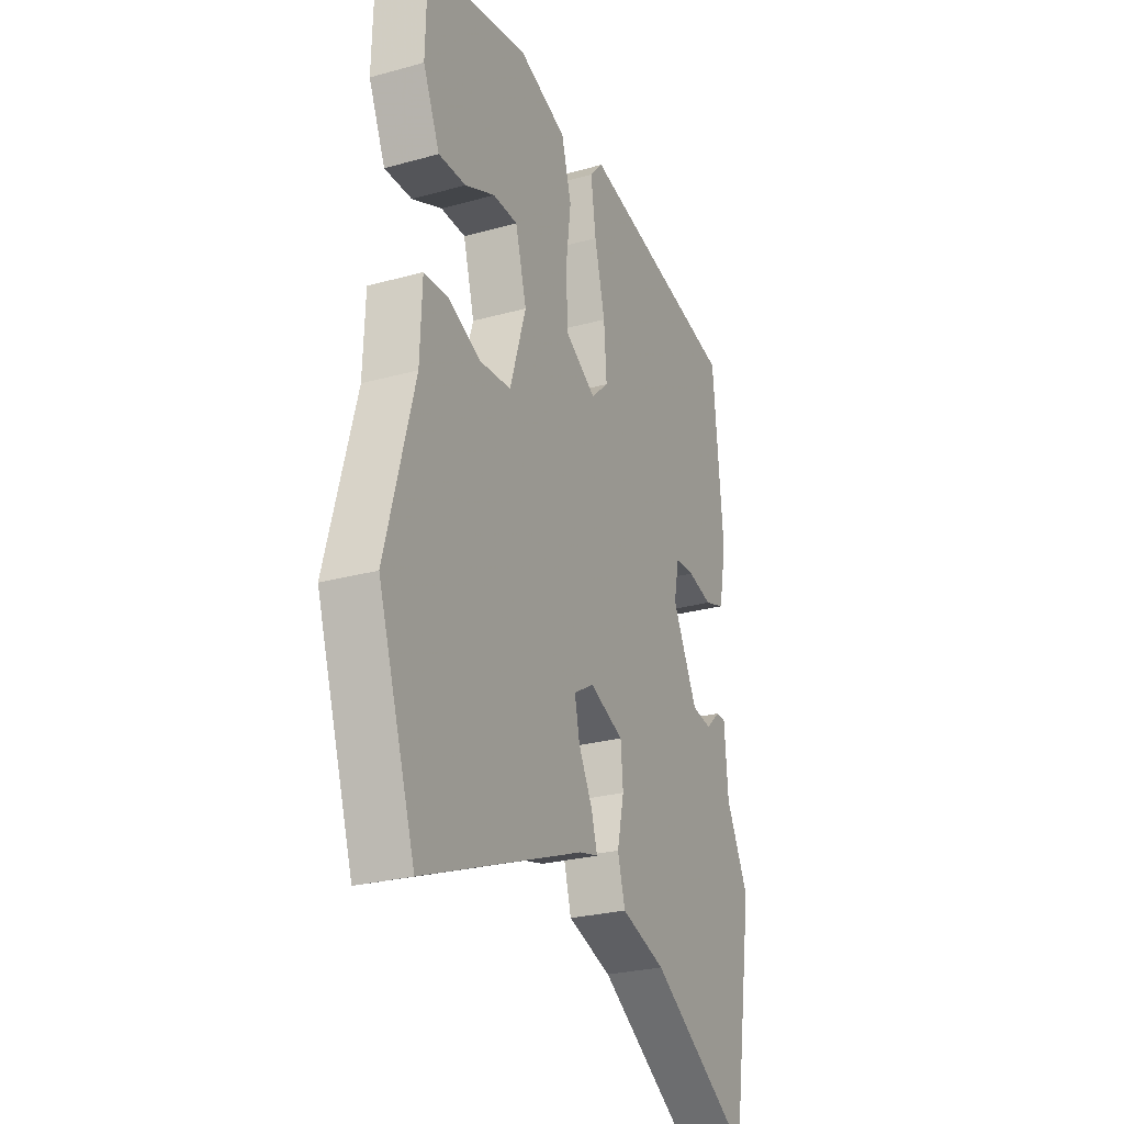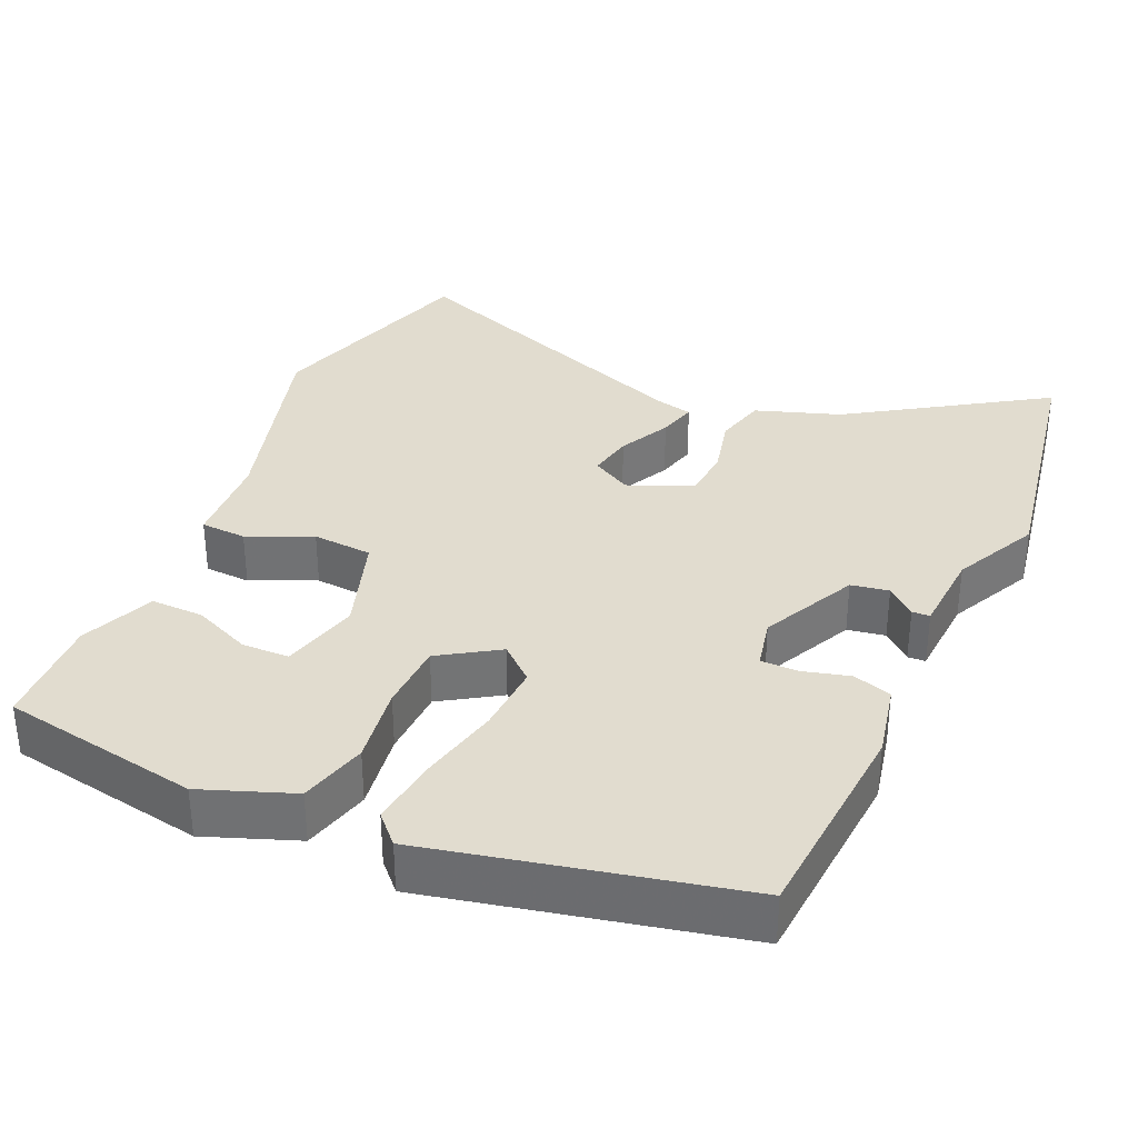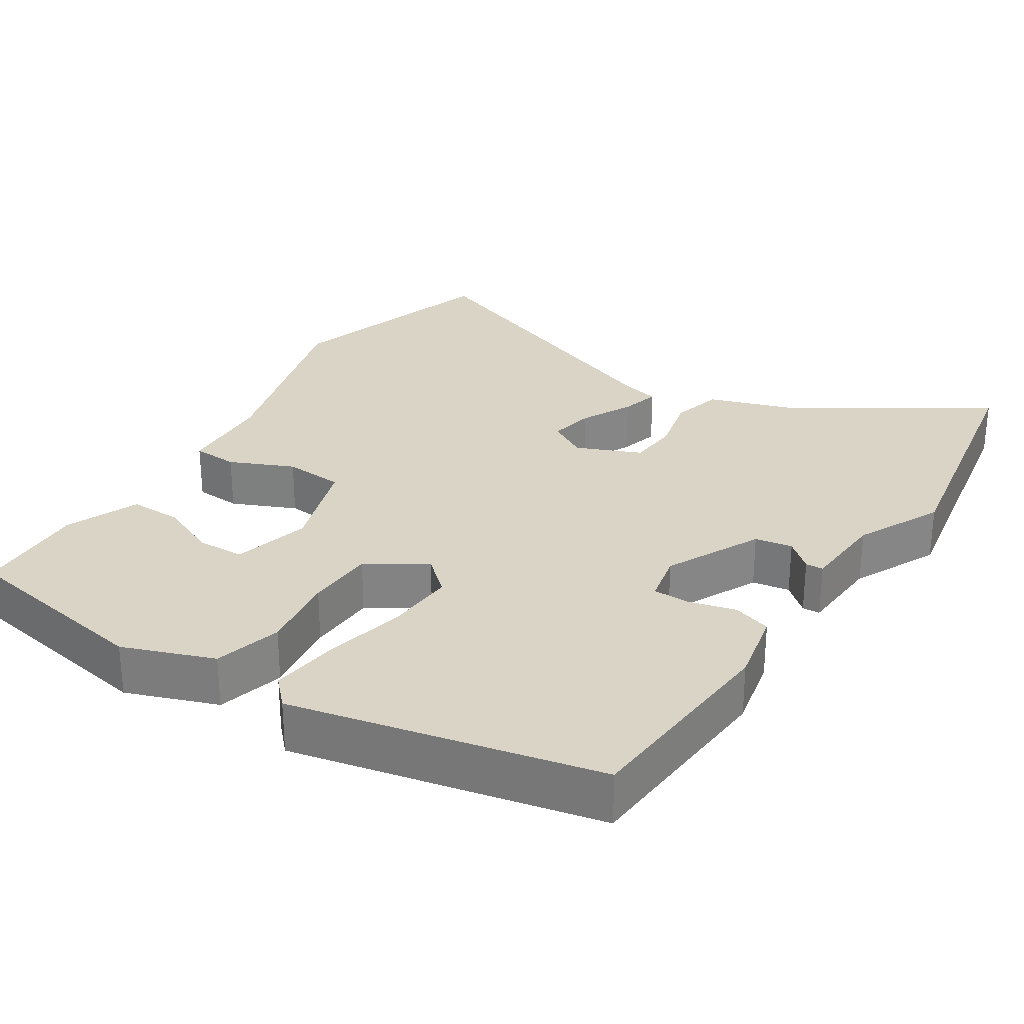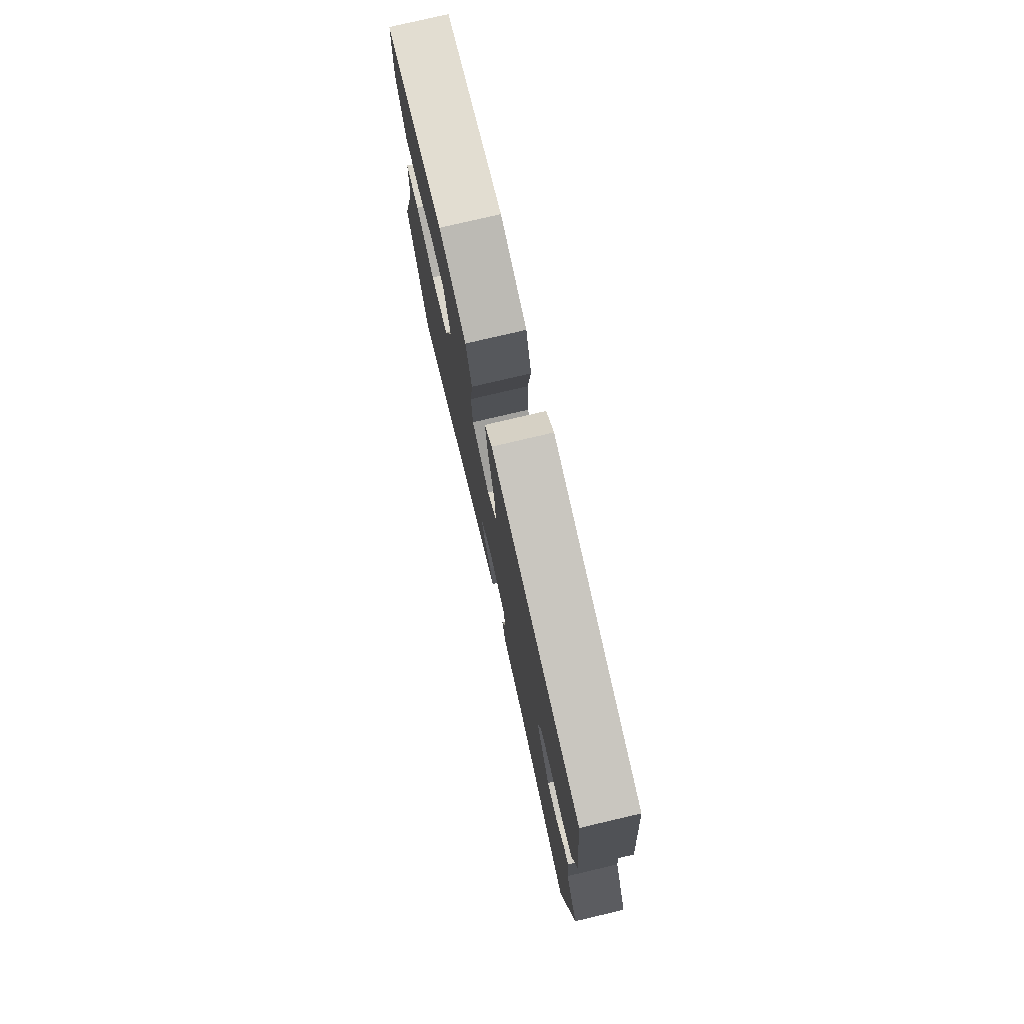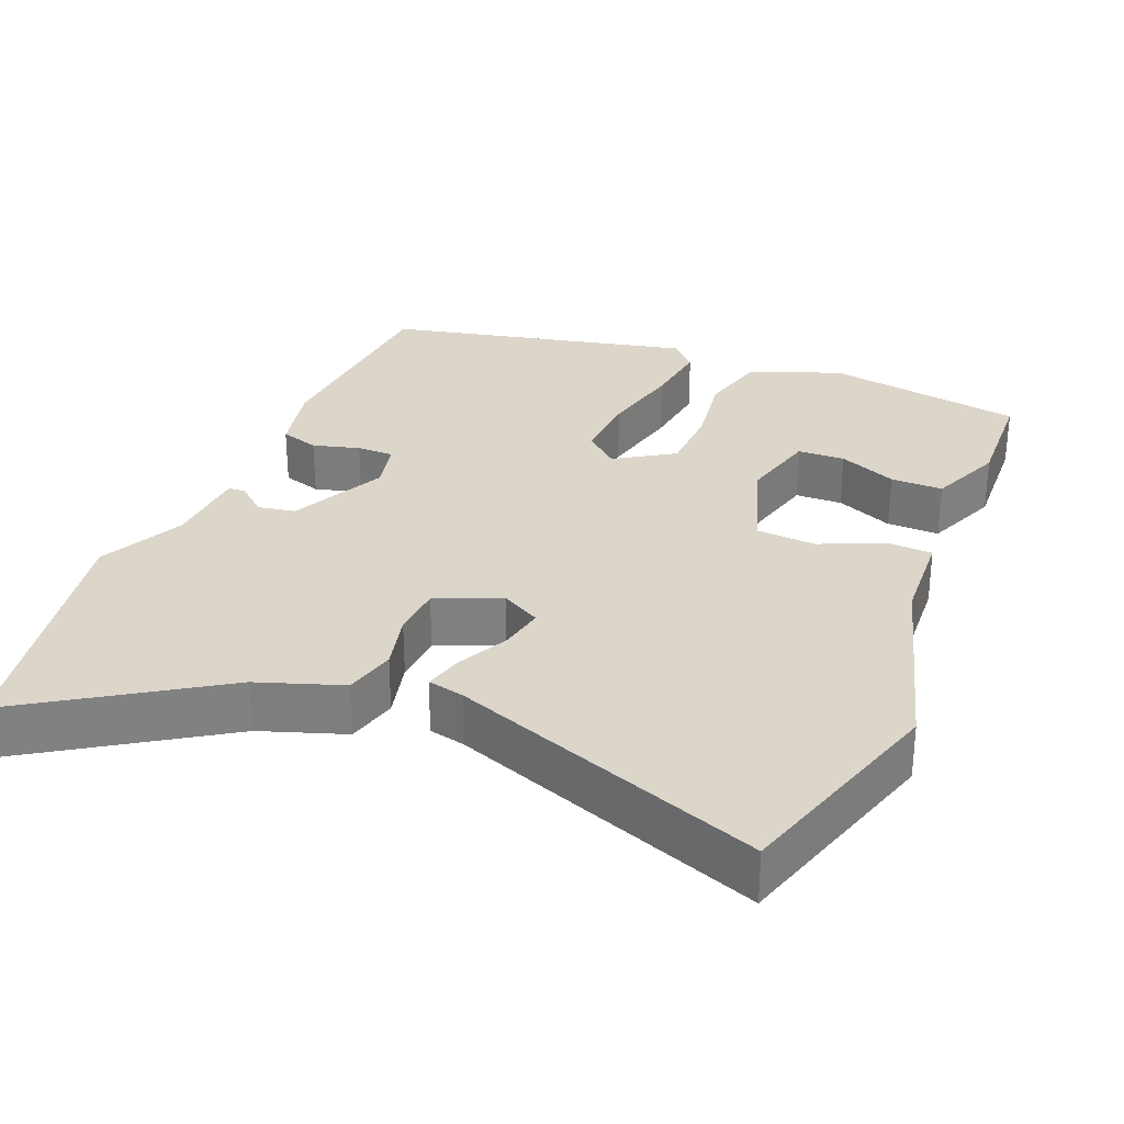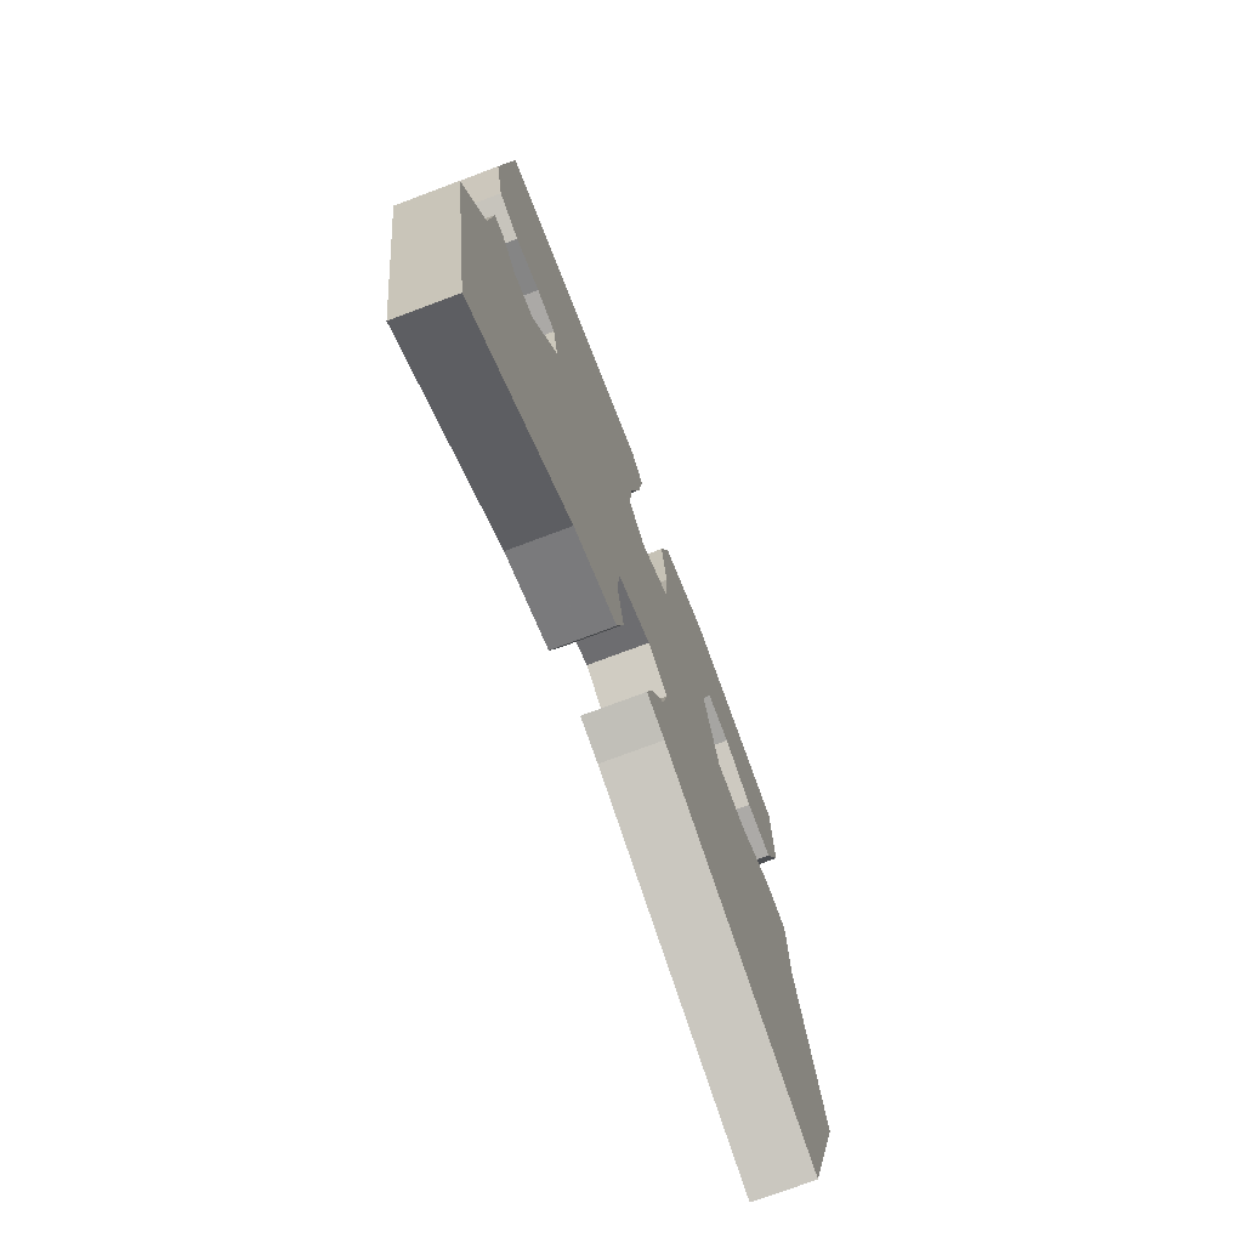
<metadata>
{"format":"obj","ext":"obj","renderer":"f3d","projection":"perspective","resolution":1024,"background":"white","views":[{"elev":-26.3,"azim":-66.4,"up":"+Z"},{"elev":34.4,"azim":23.1,"up":"+Y"},{"elev":28.9,"azim":32.0,"up":"+Y"},{"elev":77.9,"azim":76.8,"up":"+Z"},{"elev":30.0,"azim":-158.7,"up":"+Y"},{"elev":-74.6,"azim":110.6,"up":"+Z"}]}
</metadata>
<code>
v 0.527 0.07 -0.333
v 0.469 0.07 -0.691
v 0.207 0.07 -0.528
v 0.092 0.07 -0.491
v 0.073 0.07 -0.422
v 0.091 0.07 -0.342
v 0.085 0.07 -0.273
v -0.003 0.07 -0.237
v -0.056 0.07 -0.268
v -0.043 0.07 -0.329
v -0.007 0.07 -0.398
v 0.008 0.07 -0.45
v -0.041 0.07 -0.462
v -0.459 0.07 -0.626
v -0.555 0.07 -0.332
v -0.481 0.07 -0.058
v -0.476 0.07 0.07
v -0.414 0.07 0.074
v -0.327 0.07 0.037
v -0.246 0.07 0.044
v -0.204 0.07 0.178
v -0.233 0.07 0.283
v -0.297 0.07 0.284
v -0.375 0.07 0.249
v -0.446 0.07 0.247
v -0.489 0.07 0.346
v -0.485 0.07 0.499
v -0.217 0.07 0.55
v -0.093 0.07 0.506
v -0.067 0.07 0.415
v -0.081 0.07 0.308
v -0.076 0.07 0.215
v 0.004 0.07 0.166
v 0.05 0.07 0.208
v 0.043 0.07 0.302
v 0.016 0.07 0.412
v 0.003 0.07 0.505
v 0.038 0.07 0.543
v 0.456 0.07 0.457
v 0.482 0.07 0.17
v 0.462 0.07 0.069
v 0.41 0.07 0.052
v 0.346 0.07 0.068
v 0.296 0.07 0.067
v 0.282 0.07 -0.002
v 0.347 0.07 -0.13
v 0.398 0.07 -0.138
v 0.436 0.07 -0.104
v 0.46 0.07 -0.105
v 0.469 0.07 -0.219
v 0.527 0 -0.333
v 0.469 0 -0.691
v 0.207 0 -0.528
v 0.092 0 -0.491
v 0.073 0 -0.422
v 0.091 0 -0.342
v 0.085 0 -0.273
v -0.003 0 -0.237
v -0.056 0 -0.268
v -0.043 0 -0.329
v -0.007 0 -0.398
v 0.008 0 -0.45
v -0.041 0 -0.462
v -0.459 0 -0.626
v -0.555 0 -0.332
v -0.481 0 -0.058
v -0.476 0 0.07
v -0.414 0 0.074
v -0.327 0 0.037
v -0.246 0 0.044
v -0.204 0 0.178
v -0.233 0 0.283
v -0.297 0 0.284
v -0.375 0 0.249
v -0.446 0 0.247
v -0.489 0 0.346
v -0.485 0 0.499
v -0.217 0 0.55
v -0.093 0 0.506
v -0.067 0 0.415
v -0.081 0 0.308
v -0.076 0 0.215
v 0.004 0 0.166
v 0.05 0 0.208
v 0.043 0 0.302
v 0.016 0 0.412
v 0.003 0 0.505
v 0.038 0 0.543
v 0.456 0 0.457
v 0.482 0 0.17
v 0.462 0 0.069
v 0.41 0 0.052
v 0.346 0 0.068
v 0.296 0 0.067
v 0.282 0 -0.002
v 0.347 0 -0.13
v 0.398 0 -0.138
v 0.436 0 -0.104
v 0.46 0 -0.105
v 0.469 0 -0.219
f 47 48 49 50
f 46 47 50 1
f 40 41 42 43
f 40 43 44
f 39 40 44
f 38 39 44
f 35 36 37 38
f 34 35 38 44
f 33 34 44 45
f 28 29 30 31
f 28 31 32
f 27 28 32
f 23 24 25 26
f 22 23 26 27
f 16 17 18 19
f 16 19 20
f 13 14 15 16
f 13 16 20
f 10 11 12 13
f 9 10 13 20
f 8 9 20 21
f 3 4 5 6
f 3 6 7
f 46 1 2 3
f 33 45 46 3
f 22 27 32
f 7 8 21 22
f 7 22 32 33
f 3 7 33
f 100 99 98 97
f 51 100 97 96
f 93 92 91 90
f 94 93 90
f 94 90 89
f 94 89 88
f 88 87 86 85
f 94 88 85 84
f 95 94 84 83
f 81 80 79 78
f 82 81 78
f 82 78 77
f 76 75 74 73
f 77 76 73 72
f 69 68 67 66
f 70 69 66
f 66 65 64 63
f 70 66 63
f 63 62 61 60
f 70 63 60 59
f 71 70 59 58
f 56 55 54 53
f 57 56 53
f 53 52 51 96
f 53 96 95 83
f 82 77 72
f 72 71 58 57
f 83 82 72 57
f 83 57 53
f 1 51 52 2
f 2 52 53 3
f 3 53 54 4
f 4 54 55 5
f 5 55 56 6
f 6 56 57 7
f 7 57 58 8
f 8 58 59 9
f 9 59 60 10
f 10 60 61 11
f 11 61 62 12
f 12 62 63 13
f 13 63 64 14
f 14 64 65 15
f 15 65 66 16
f 16 66 67 17
f 17 67 68 18
f 18 68 69 19
f 19 69 70 20
f 20 70 71 21
f 21 71 72 22
f 22 72 73 23
f 23 73 74 24
f 24 74 75 25
f 25 75 76 26
f 26 76 77 27
f 27 77 78 28
f 28 78 79 29
f 29 79 80 30
f 30 80 81 31
f 31 81 82 32
f 32 82 83 33
f 33 83 84 34
f 34 84 85 35
f 35 85 86 36
f 36 86 87 37
f 37 87 88 38
f 38 88 89 39
f 39 89 90 40
f 40 90 91 41
f 41 91 92 42
f 42 92 93 43
f 43 93 94 44
f 44 94 95 45
f 45 95 96 46
f 46 96 97 47
f 47 97 98 48
f 48 98 99 49
f 49 99 100 50
f 50 100 51 1

</code>
